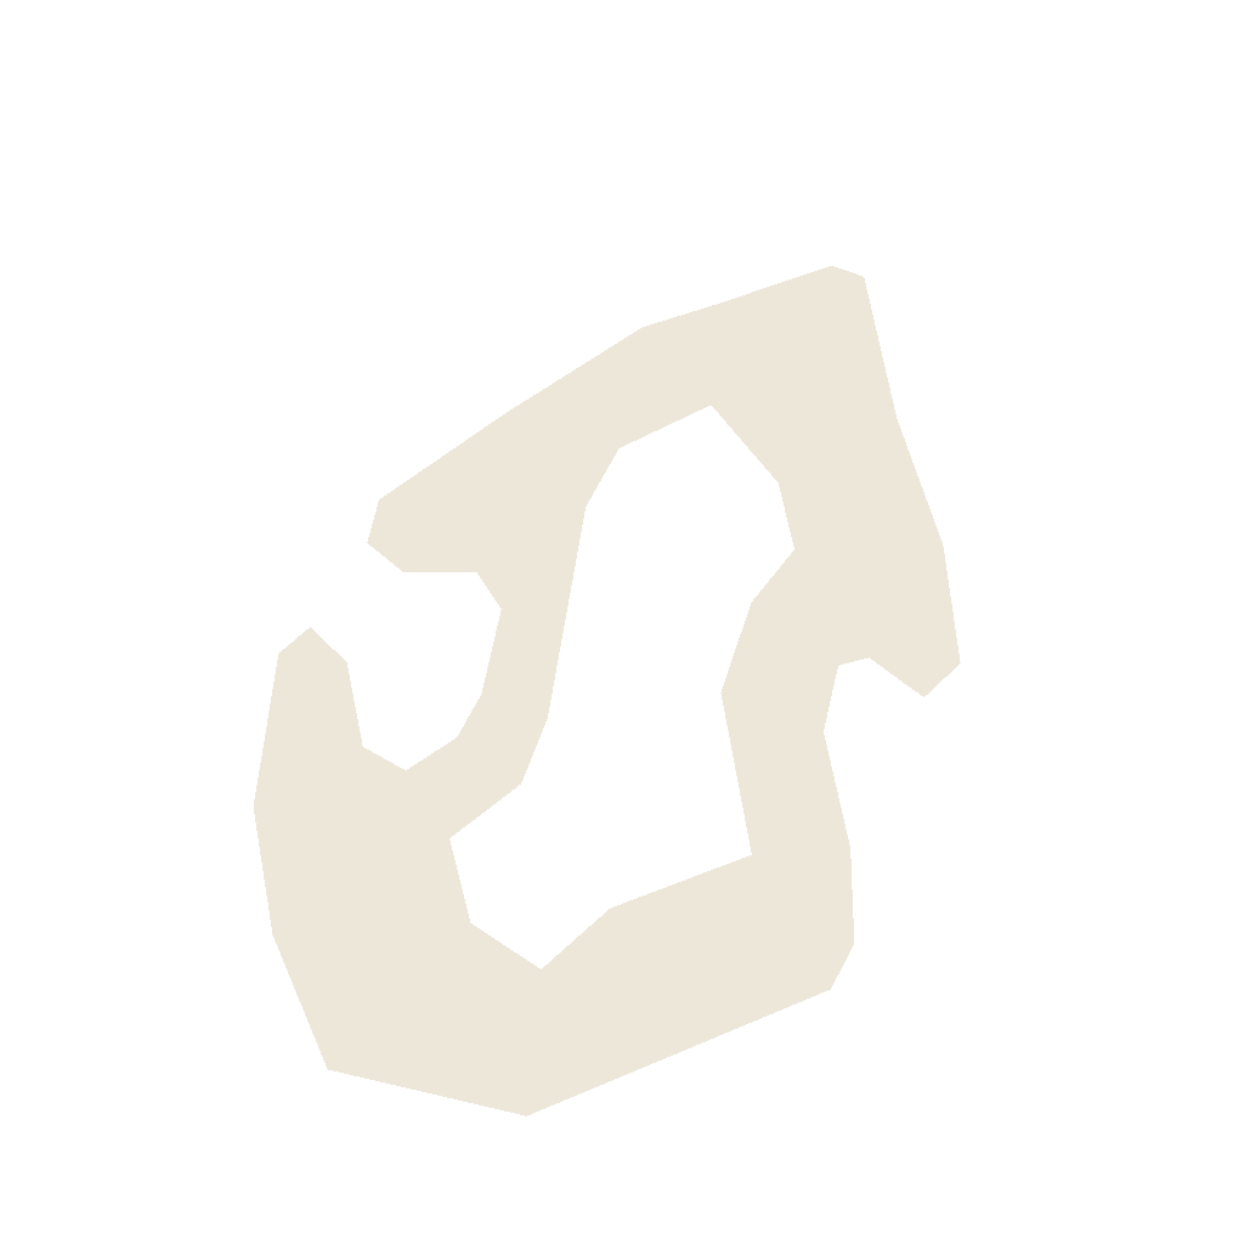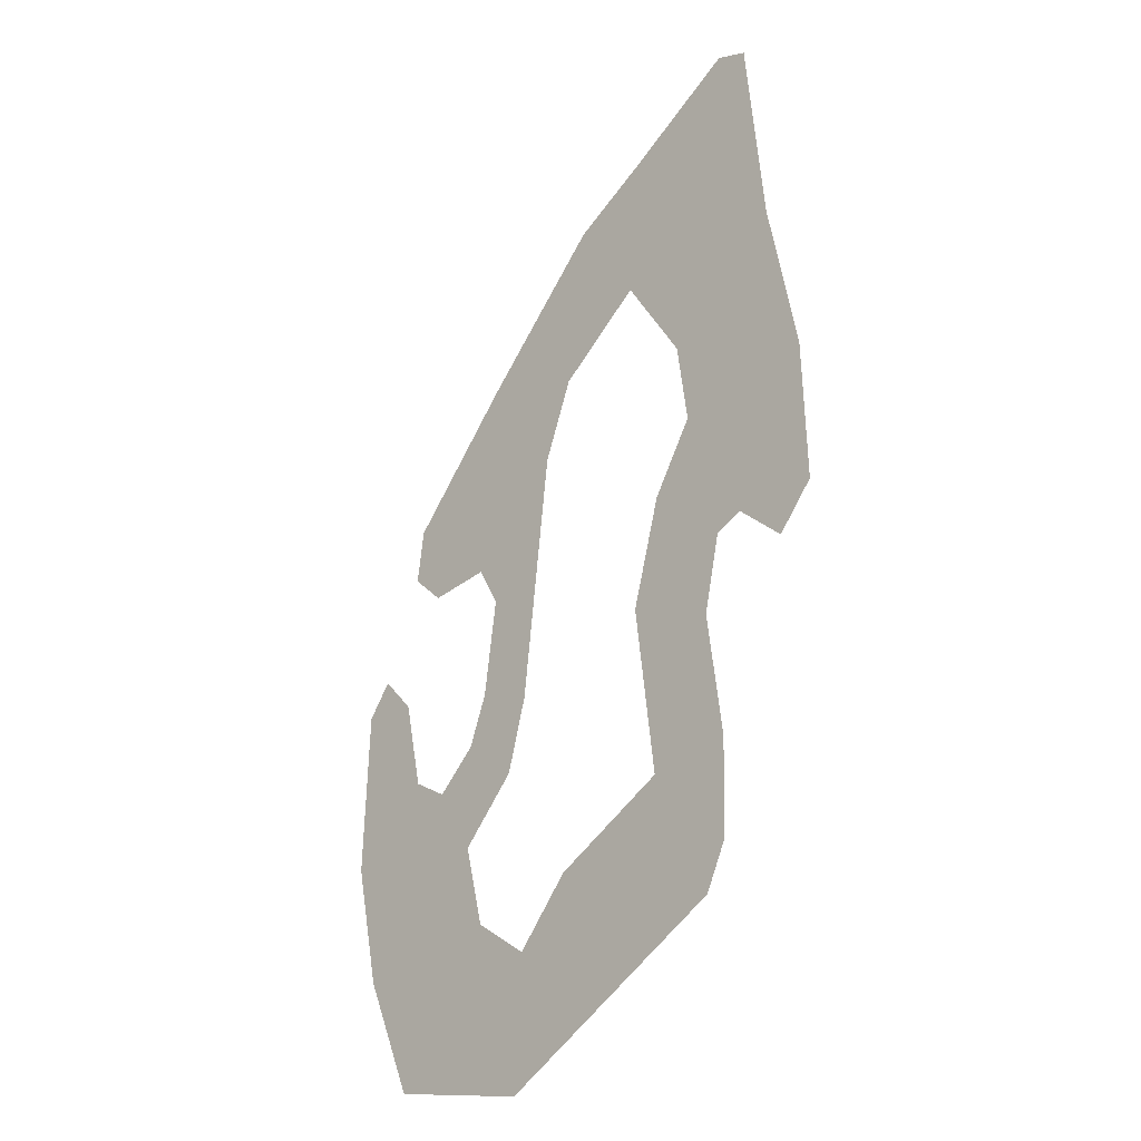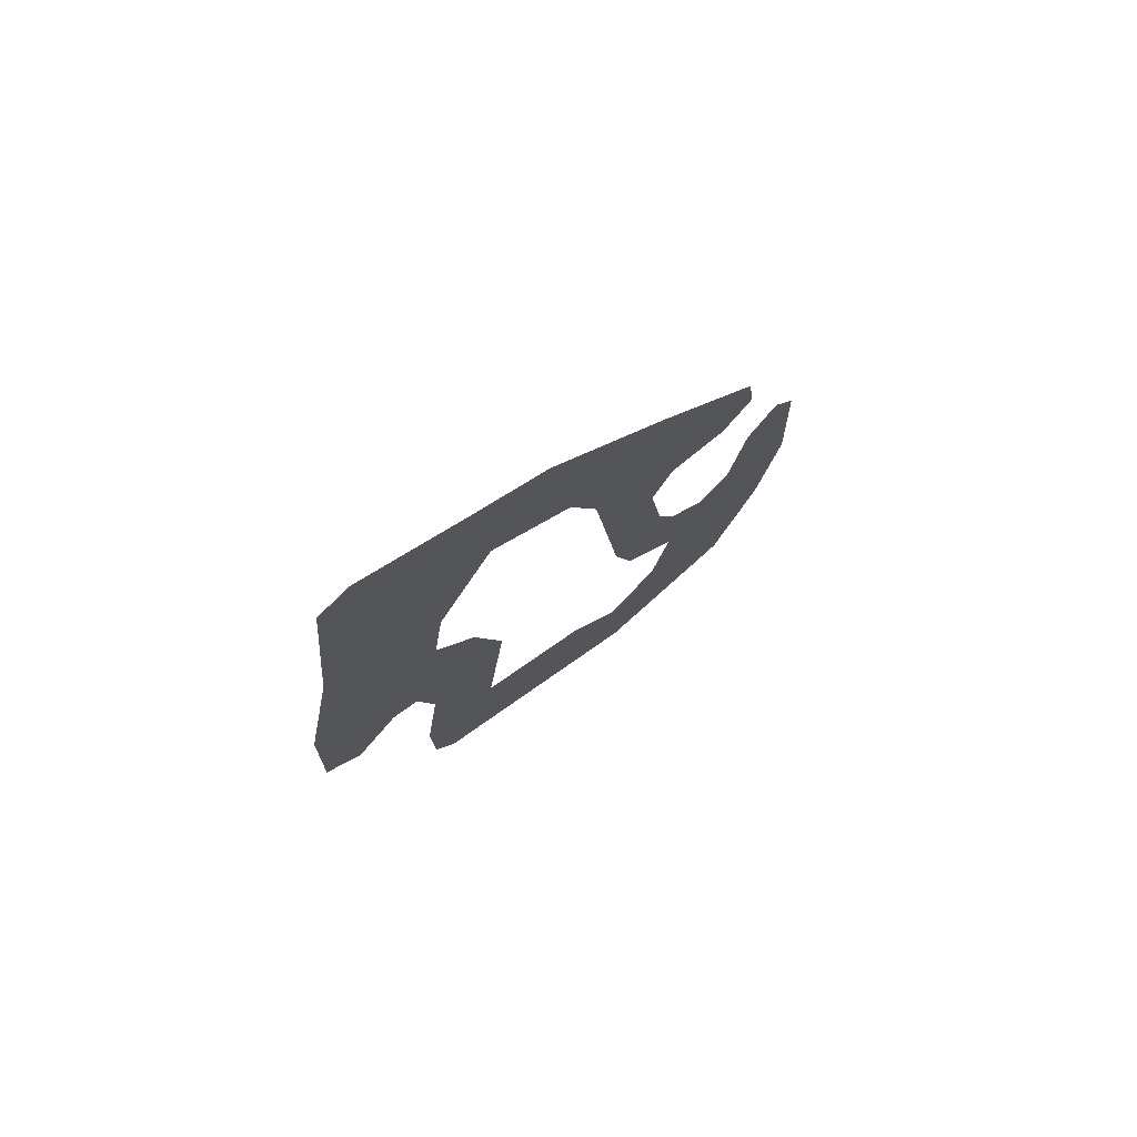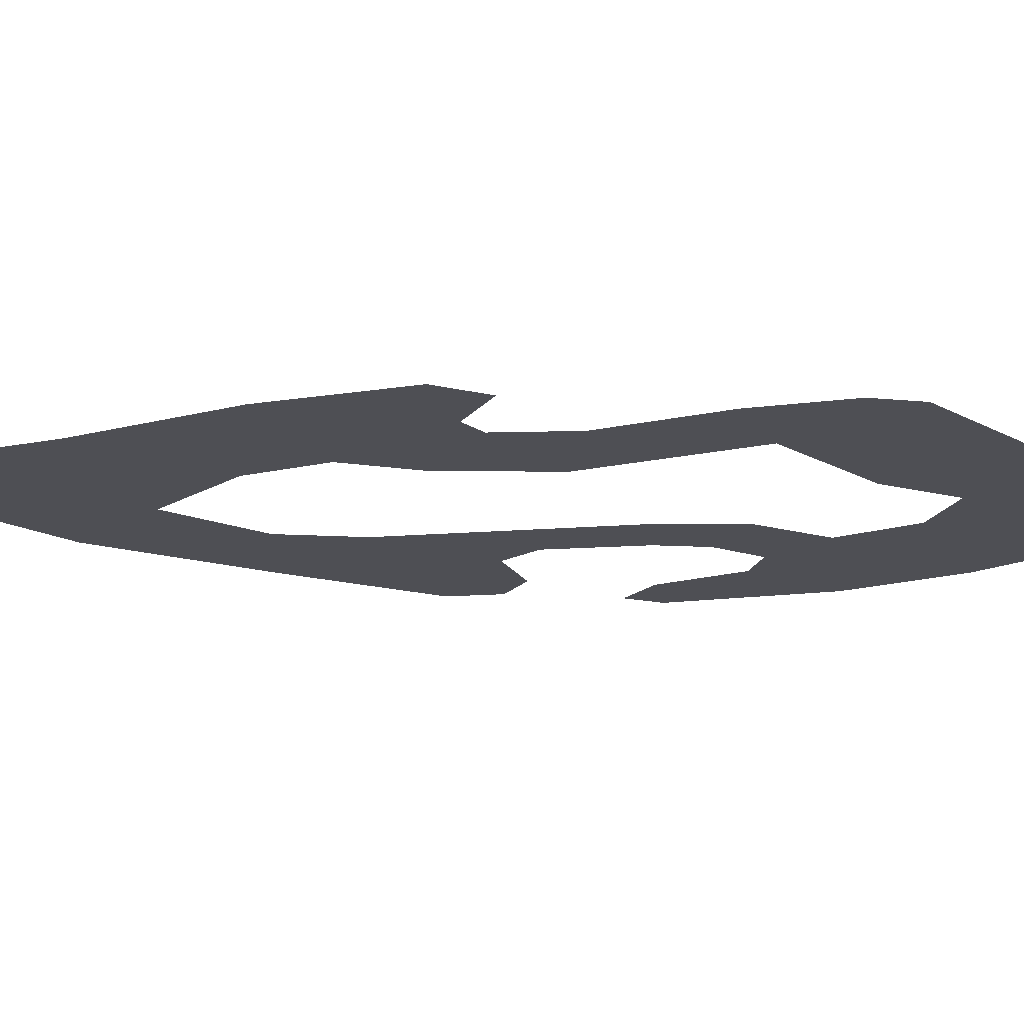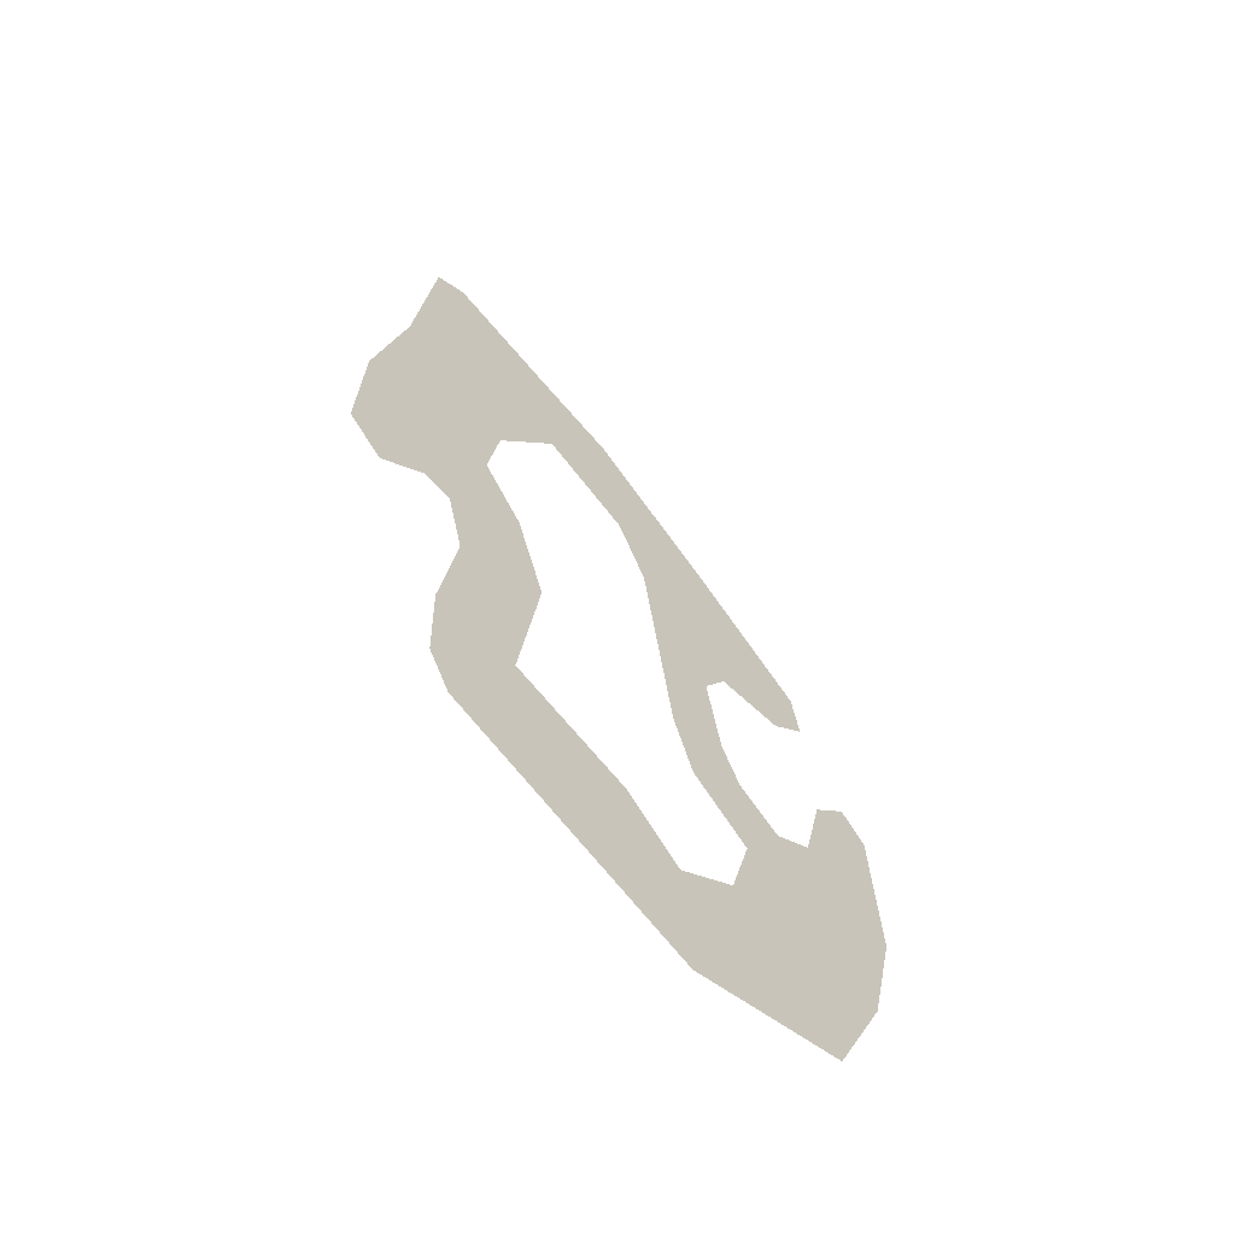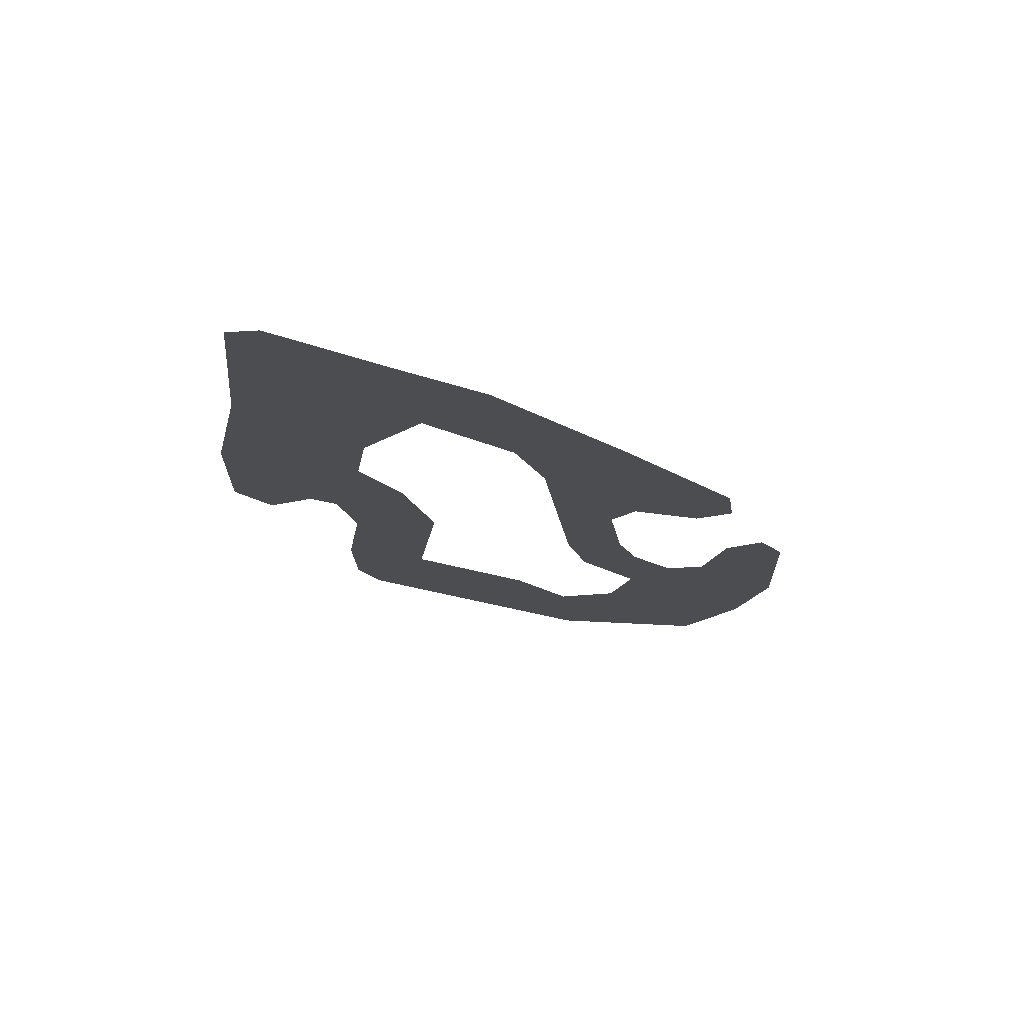
<metadata>
{"format":"obj","ext":"obj","renderer":"f3d","projection":"perspective","resolution":1024,"background":"white","views":[{"elev":-40.5,"azim":173.7,"up":"+Y"},{"elev":-27.0,"azim":-133.9,"up":"+Y"},{"elev":75.9,"azim":-40.3,"up":"+Y"},{"elev":-18.3,"azim":-74.4,"up":"+Z"},{"elev":-65.0,"azim":-41.5,"up":"+Y"},{"elev":74.3,"azim":5.4,"up":"+Y"}]}
</metadata>
<code>
o WorldMap Borean Tundra, Npc 32358: Fumblub Gearwind
v 0.5871 0.7681 0
v 0.5861 0.7318 0
v 0.6073 0.7316 0
v 0.5954 0.721 0
v 0.623 0.7632 0
v 0.6338 0.7457 0
v 0.6145 0.7286 0
v 0.6416 0.7184 0
v 0.6189 0.7093 0
v 0.6361 0.6747 0
v 0.6147 0.678 0
v 0.6153 0.6539 0
v 0.6209 0.6424 0
v 0.6662 0.6589 0
v 0.6802 0.643 0
v 0.6823 0.6094 0
v 0.7213 0.6172 0
v 0.6949 0.6532 0
v 0.7346 0.6474 0
v 0.7001 0.6739 0
v 0.7414 0.6788 0
v 0.7102 0.6909 0
v 0.7197 0.6965 0
v 0.7398 0.7207 0
v 0.7247 0.7195 0
v 0.7335 0.729 0
v 0.6854 0.6894 0
v 0.6997 0.7007 0
v 0.6801 0.7079 0
v 0.6948 0.7132 0
v 0.6912 0.7382 0
v 0.6723 0.7719 0
v 0.6972 0.7488 0
v 0.7207 0.7691 0
v 0.6921 0.8008 0
v 0.6644 0.7919 0
v 0.6587 0.835 0
v 0.6417 0.8092 0
v 0.6385 0.8465 0
v 0.5953 0.8098 0
v 0.626 0.7844 0
v 0.6003 0.8612 0
v 0.6087 0.8645 0
v 0.7139 0.7472 0
v 0.7226 0.7553 0
g Route 1
f 1 2 3
f 2 4 3
f 1 3 5
f 5 3 6
f 6 3 7
f 6 7 8
f 7 9 8
f 8 9 10
f 9 11 10
f 11 12 10
f 12 13 10
f 10 13 14
f 14 13 15
f 15 13 16
f 15 16 17
f 18 15 17
f 19 18 17
f 20 18 19
f 20 19 21
f 22 20 21
f 23 22 21
f 21 24 23
f 24 25 23
f 26 25 24
f 27 20 22
f 28 27 22
f 29 27 28
f 30 29 28
f 31 29 30
f 29 31 32
f 32 31 33
f 33 34 32
f 34 35 32
f 36 32 35
f 37 36 35
f 37 38 36
f 39 38 37
f 39 40 38
f 40 41 38
f 41 40 1
f 41 1 5
f 42 40 39
f 43 42 39
f 34 33 44
f 34 44 45

</code>
